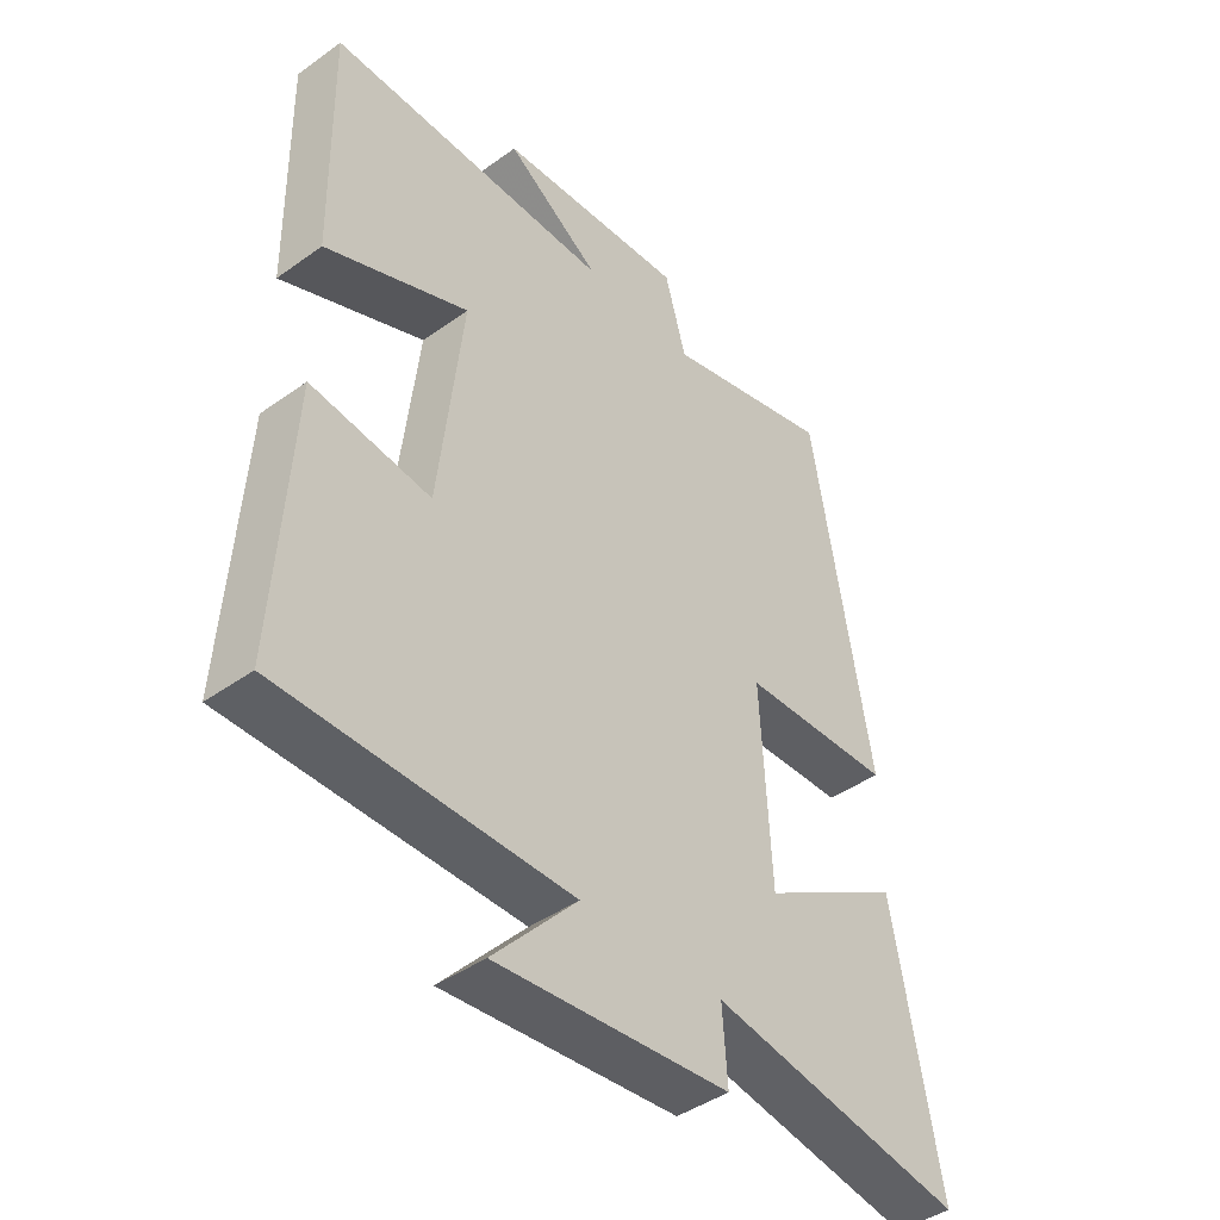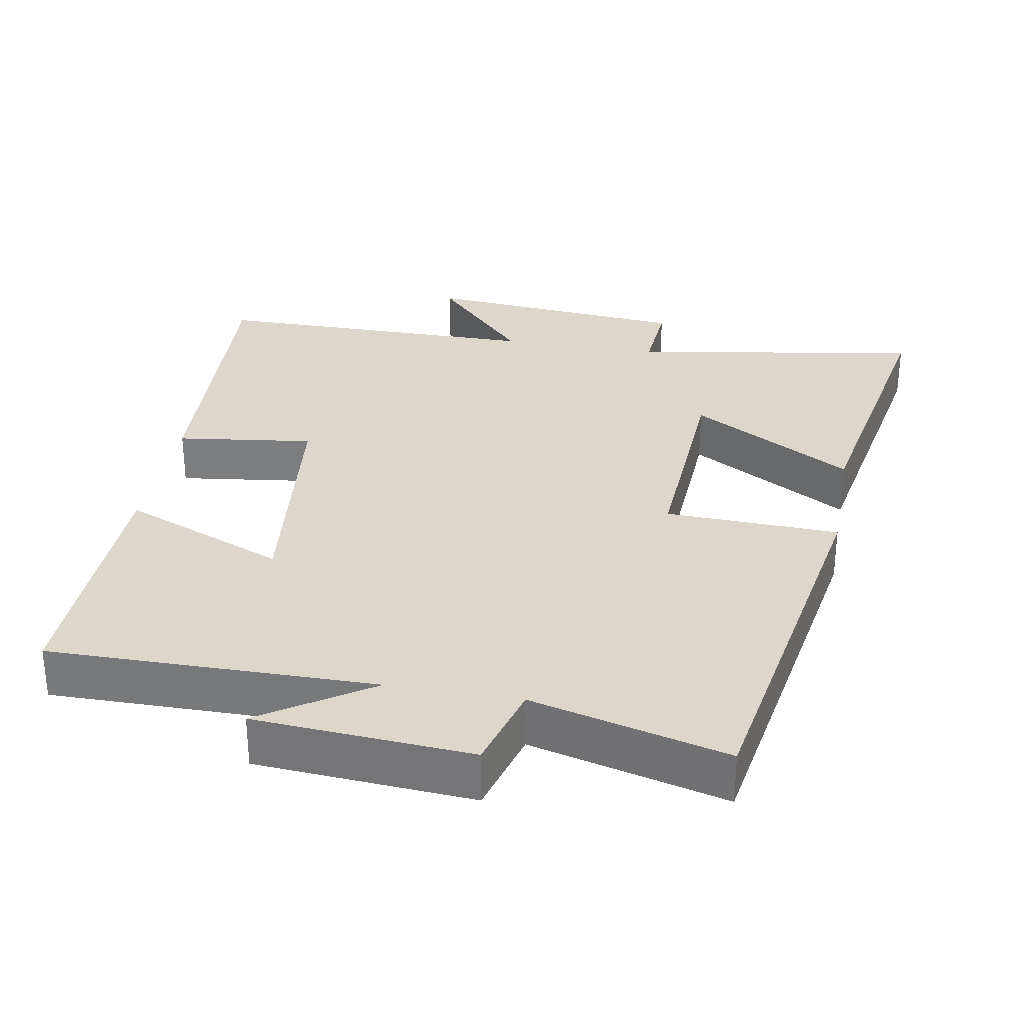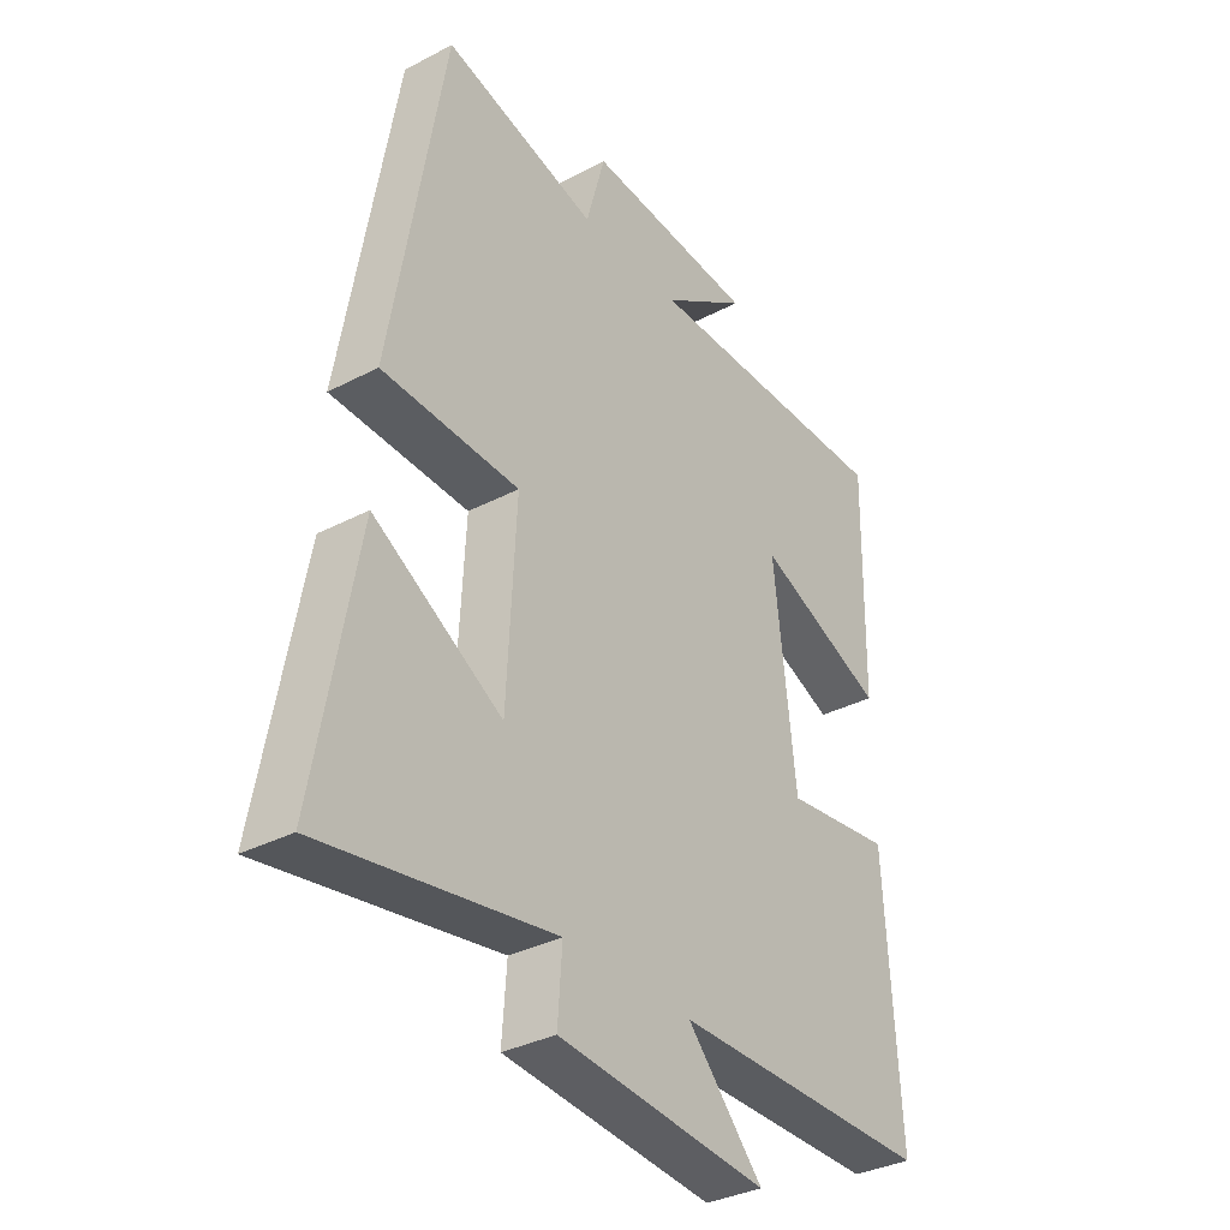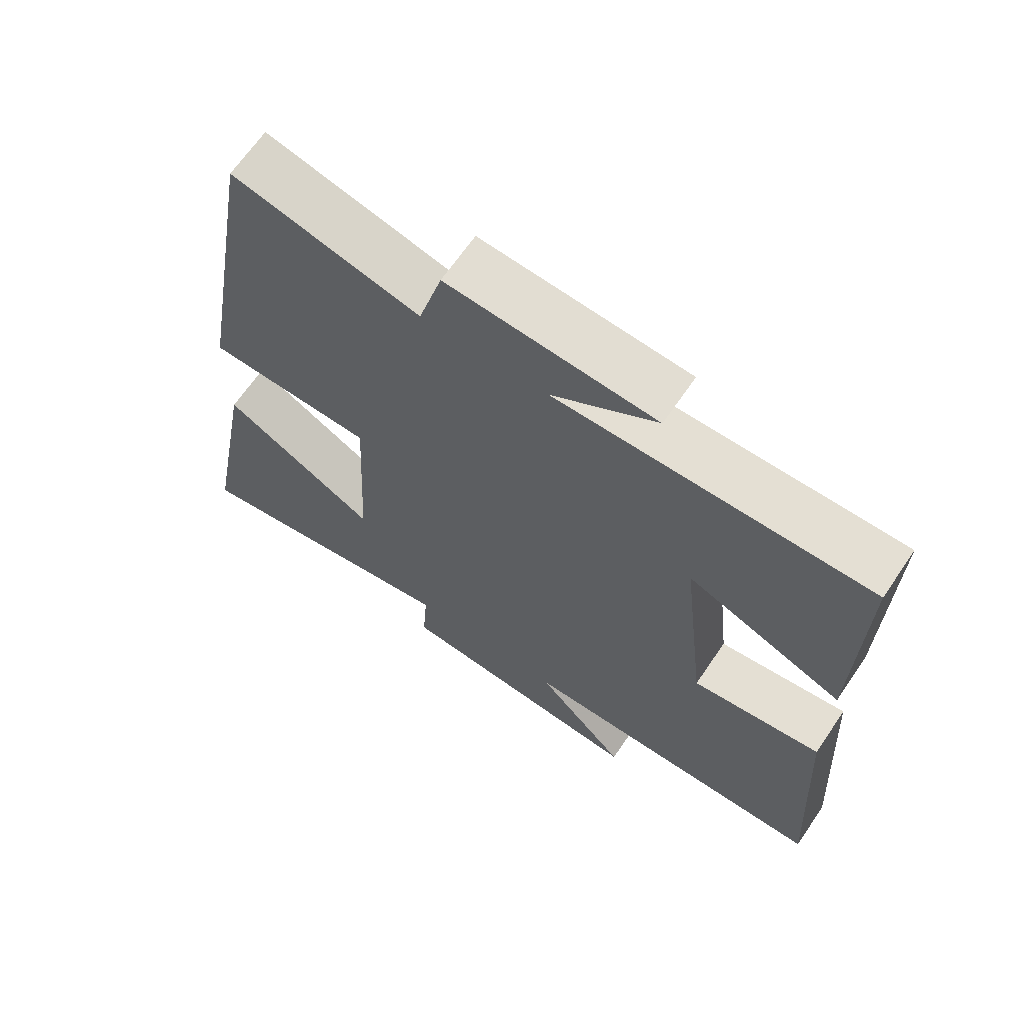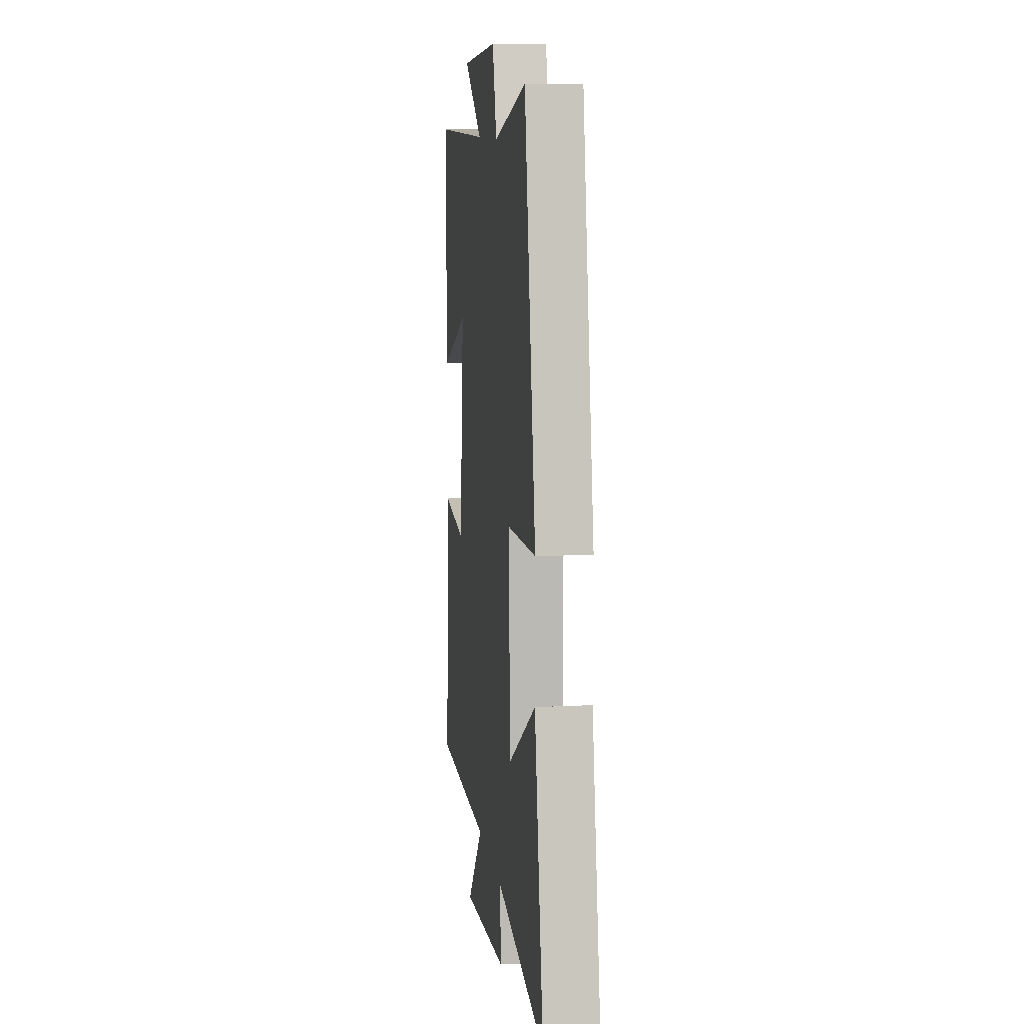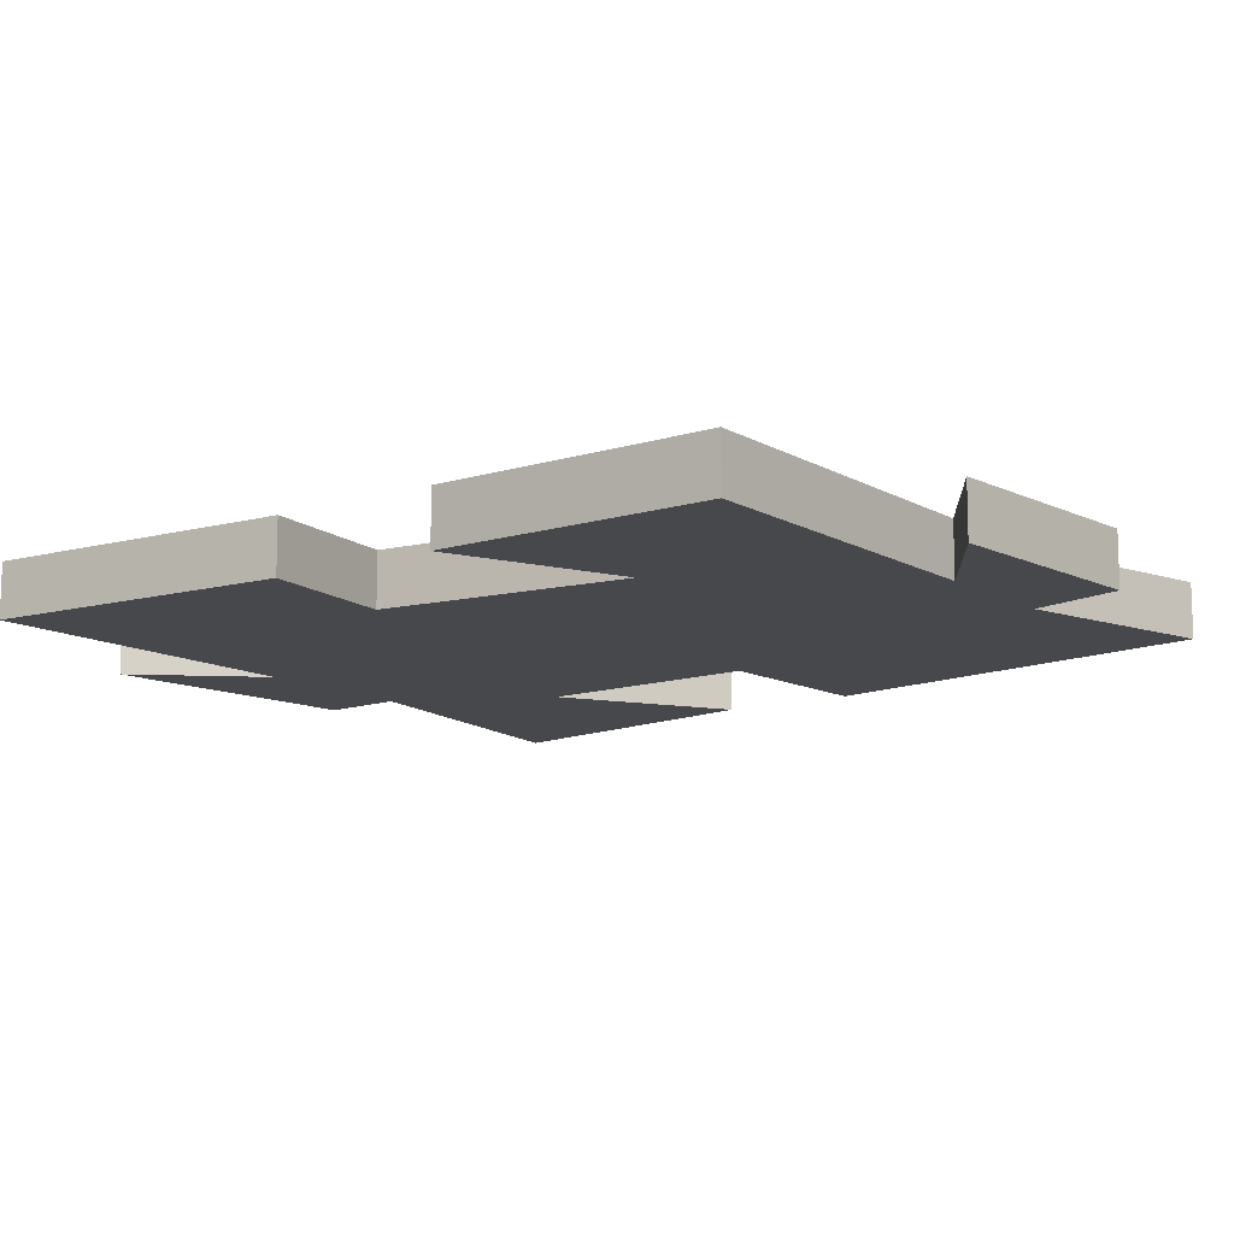
<metadata>
{"format":"obj","ext":"obj","renderer":"f3d","projection":"perspective","resolution":1024,"background":"white","views":[{"elev":-43.0,"azim":-49.6,"up":"+Z"},{"elev":30.7,"azim":10.1,"up":"+Y"},{"elev":-34.3,"azim":125.2,"up":"+Z"},{"elev":66.6,"azim":-145.7,"up":"+Z"},{"elev":10.2,"azim":82.5,"up":"+Z"},{"elev":-11.6,"azim":-53.6,"up":"+Y"}]}
</metadata>
<code>
v 0.574 0.07 -0.569
v 0.166 0.07 -0.5
v 0.174 0.07 -0.612
v -0.198 0.07 -0.646
v -0.064 0.07 -0.5
v -0.525 0.07 -0.499
v -0.5 0.07 -0.082
v -0.309 0.07 -0.107
v -0.271 0.07 0.231
v -0.5 0.07 0.136
v -0.506 0.07 0.503
v -0.051 0.07 0.5
v -0.203 0.07 0.601
v 0.099 0.07 0.623
v 0.133 0.07 0.5
v 0.406 0.07 0.571
v 0.5 0.07 0.021
v 0.257 0.07 0.012
v 0.273 0.07 -0.296
v 0.5 0.07 -0.163
v 0.574 0 -0.569
v 0.166 0 -0.5
v 0.174 0 -0.612
v -0.198 0 -0.646
v -0.064 0 -0.5
v -0.525 0 -0.499
v -0.5 0 -0.082
v -0.309 0 -0.107
v -0.271 0 0.231
v -0.5 0 0.136
v -0.506 0 0.503
v -0.051 0 0.5
v -0.203 0 0.601
v 0.099 0 0.623
v 0.133 0 0.5
v 0.406 0 0.571
v 0.5 0 0.021
v 0.257 0 0.012
v 0.273 0 -0.296
v 0.5 0 -0.163
f 19 20 1 2
f 18 19 2
f 15 16 17 18
f 15 18 2
f 12 13 14 15
f 12 15 2
f 9 10 11 12
f 12 2 3
f 9 12 3
f 8 9 3
f 5 6 7 8
f 5 8 3
f 3 4 5
f 22 21 40 39
f 22 39 38
f 38 37 36 35
f 22 38 35
f 35 34 33 32
f 22 35 32
f 32 31 30 29
f 23 22 32
f 23 32 29
f 23 29 28
f 28 27 26 25
f 23 28 25
f 25 24 23
f 1 21 22 2
f 2 22 23 3
f 3 23 24 4
f 4 24 25 5
f 5 25 26 6
f 6 26 27 7
f 7 27 28 8
f 8 28 29 9
f 9 29 30 10
f 10 30 31 11
f 11 31 32 12
f 12 32 33 13
f 13 33 34 14
f 14 34 35 15
f 15 35 36 16
f 16 36 37 17
f 17 37 38 18
f 18 38 39 19
f 19 39 40 20
f 20 40 21 1

</code>
